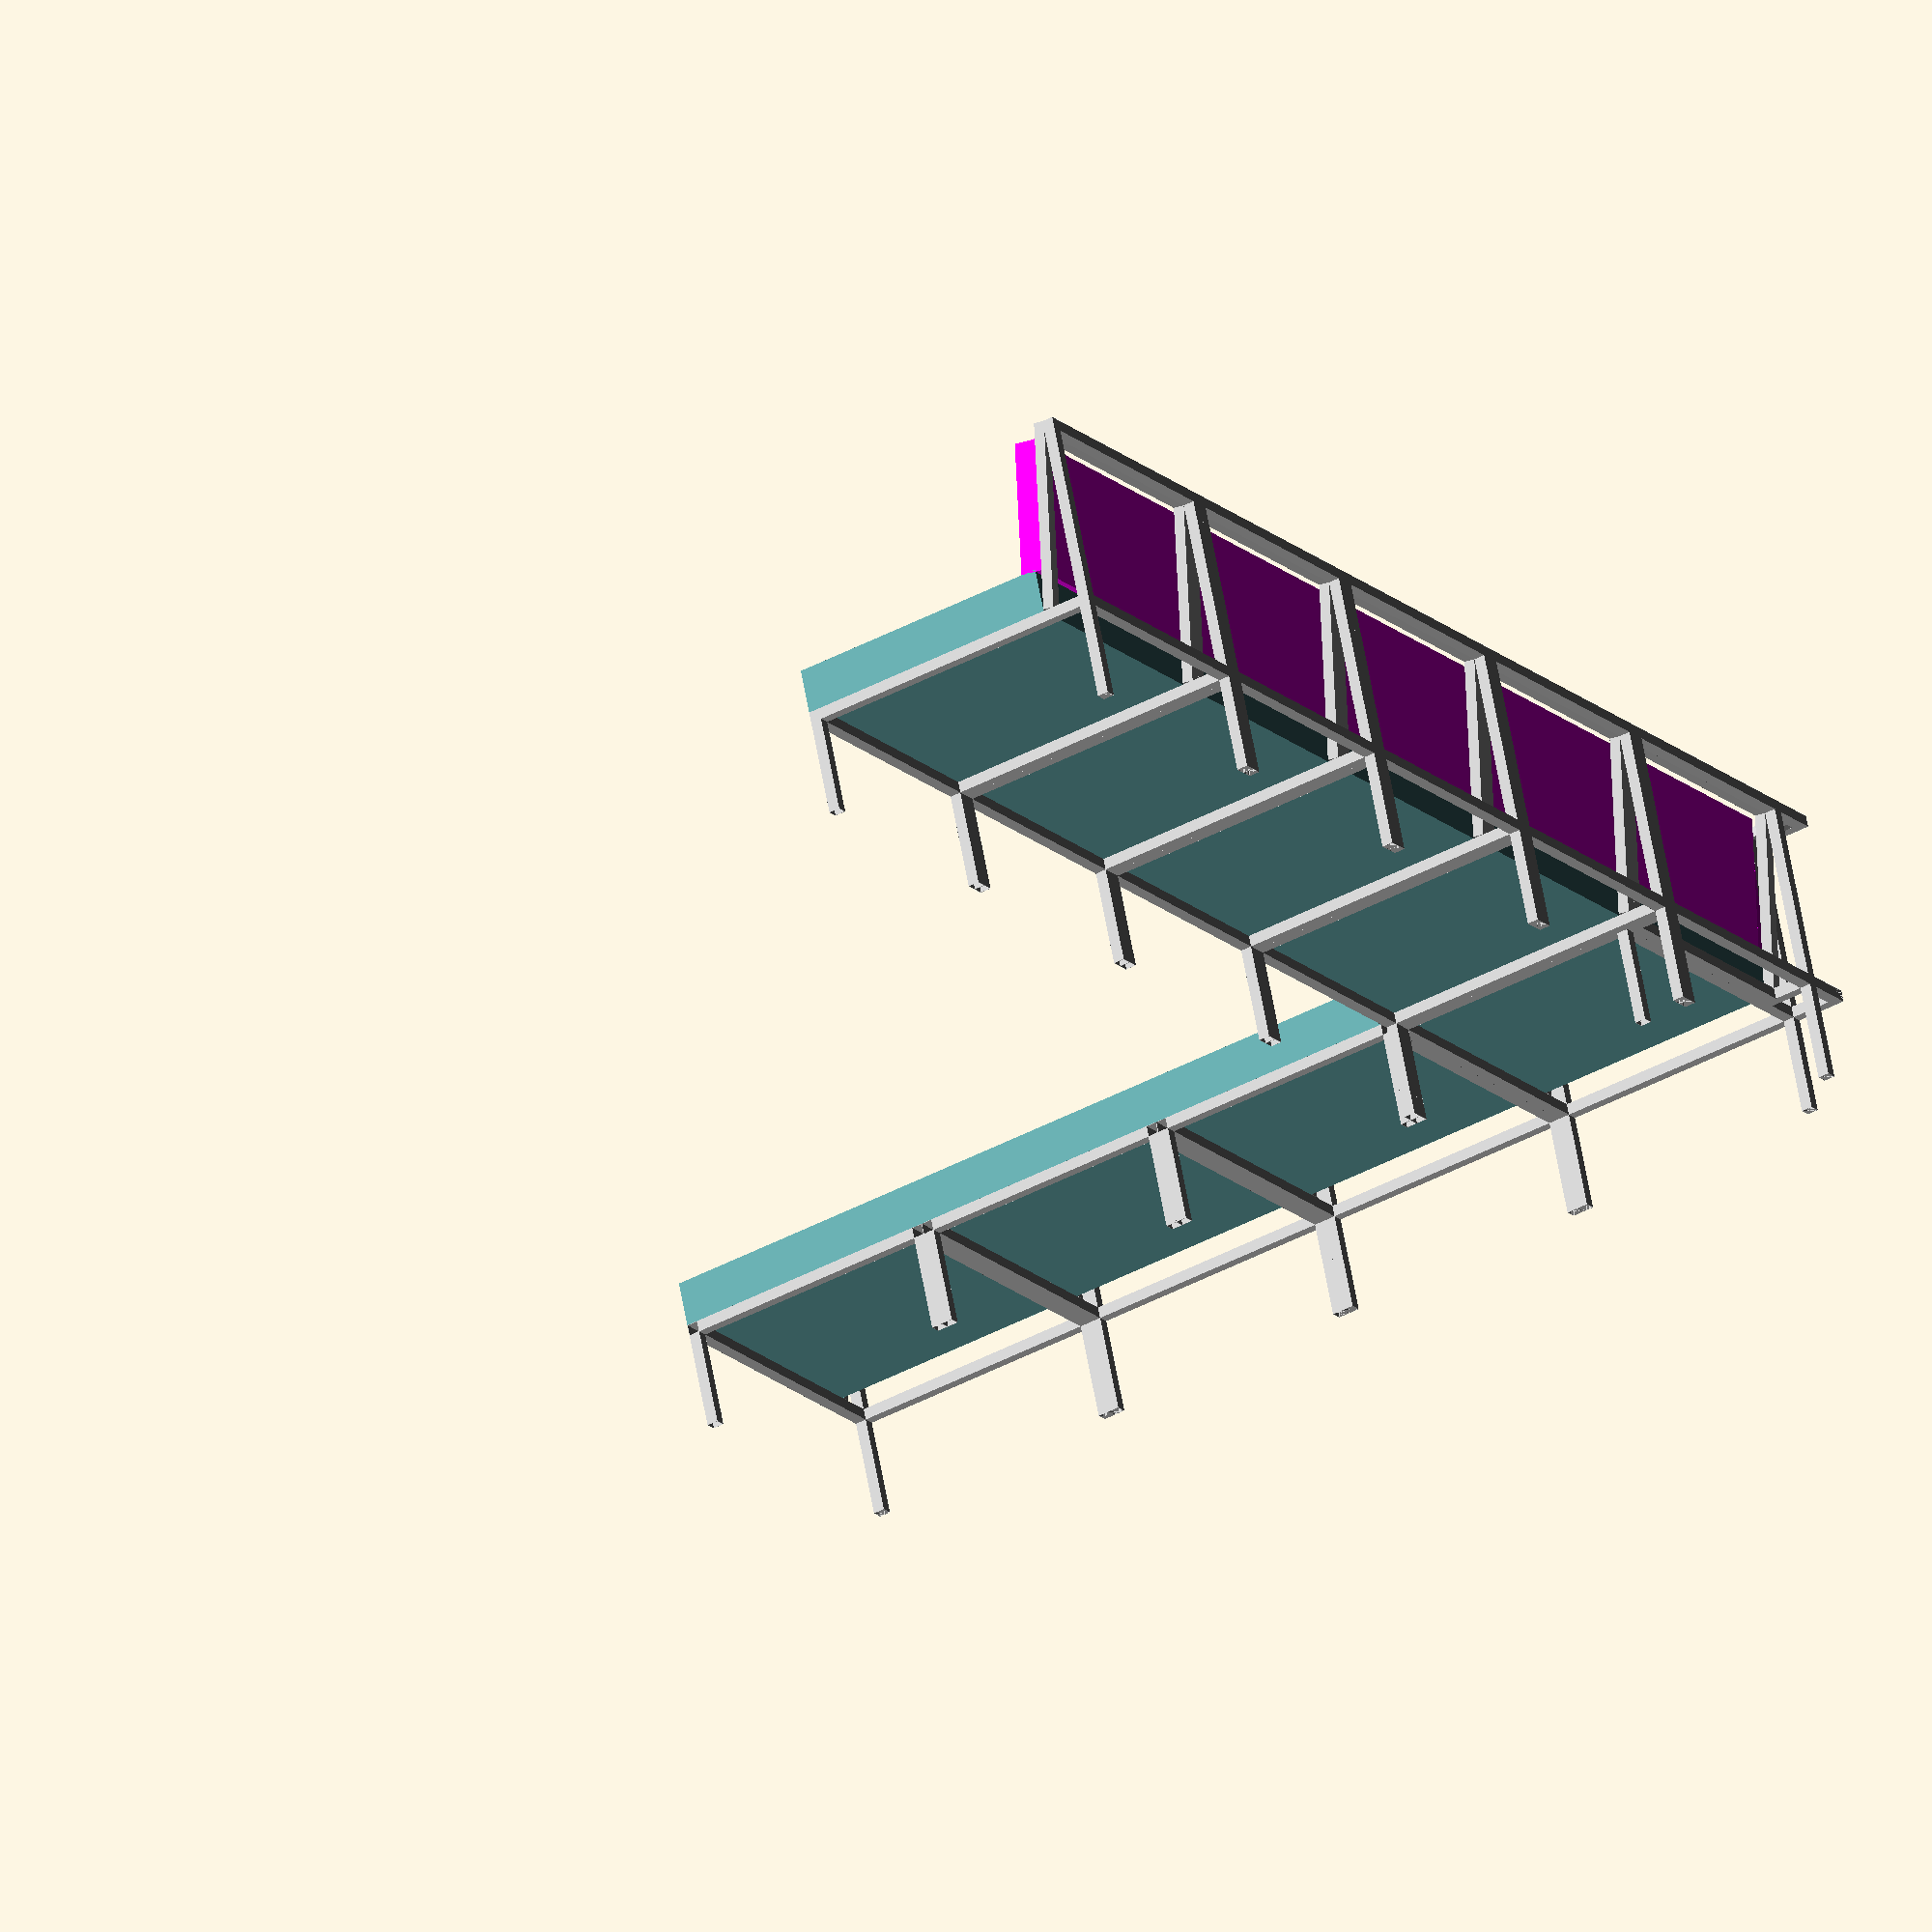
<openscad>
// Units in cm.

dim_pillow = 60;
dim_pillow_height = 10;

dim_back_pillow = 30;
dim_back_pillow_height = 5;

dim_pipe = 2.5;
dim_legs = 24-dim_pipe;

color_back_pillows="Magenta";
color_pillows="CadetBlue";
color_frame="Silver";

// Backrest-parameters.
angle_rest=90/10;
back_height=40;
back_straight_height=cos(angle_rest)*back_height+dim_pipe;
back_straight_offset=sin(angle_rest)*back_height+dim_pipe;

function pillow_area(w, d, h) =
  2 * w*d +
  2 * d*h +
  2 * w*h;

module pipe(length)
{
  difference(){
    thi=0.155;
    color([0,1,0])
    cube([length,dim_pipe,dim_pipe]);
    translate([0, thi/2, thi/2])
    cube([length*1.3,dim_pipe-thi,dim_pipe-thi]);
  }
  echo(str("pipe -- ", length, "cm "));
}

module pillow()
{
  color(color_pillows)
  cube([dim_pillow,dim_pillow,dim_pillow_height]);
  echo(str("pillow -- ", pillow_area(dim_pillow, dim_pillow, dim_pillow_height), "cm^2"));
}

module back_pillow()
{
  color(color_back_pillows)
  cube([dim_pillow,dim_back_pillow,dim_back_pillow_height]);
  echo(str("pillow_back -- ", pillow_area(dim_pillow, dim_back_pillow, dim_back_pillow_height), "cm^2"));
}

module back_pillow_corner()
{
  dim_back_pillow_corner=dim_pillow-dim_back_pillow_height;
  color(color_back_pillows)
  cube([dim_back_pillow_corner,dim_back_pillow,dim_back_pillow_height]);
  echo(str("pillow_back_corner -- ", pillow_area(dim_pillow, dim_back_pillow_corner, dim_back_pillow_height), "cm^2"));
}

module frame_back(skip_top_bar)
{

  color(color_frame)
  rotate([angle_rest,0,0])
  {
    // First main bar to correct length.
    if(!skip_top_bar) {
      translate([0,0,back_height])
      pipe(dim_pillow);
    }

    // crossbars.
    translate([dim_pipe,0, 0])
    rotate([0,-90,0])
    pipe(back_height);
    translate([dim_pillow,0, 0])
    rotate([0,-90,0])
    pipe(back_height);
  }

  color(color_frame)
  translate([0,-back_straight_offset,-dim_pipe])
  {
    // Second main bar to correct length.
    if(!skip_top_bar) {
      translate([0,0,back_straight_height])
      pipe(dim_pillow);
    }

    // Crossbars / back-legs.
    translate([dim_pipe,0, -dim_legs])
    rotate([0,-90,0])
    pipe(back_straight_height+dim_legs);

    translate([dim_pillow,0, -dim_legs])
    rotate([0,-90,0])
    pipe(back_straight_height+dim_legs);
  }
}

module frame(skip_top_bar)
{

  dim_bottom_bar=back_straight_offset+dim_pillow;

  frame_back(skip_top_bar);

  color(color_frame)
  translate([0,-back_straight_offset,-dim_pipe])
  {
    // Second main bar to correct length.
    if (!skip_top_bar) {
      translate([0,0,back_straight_height])
      pipe(dim_pillow);
    }

    // Crossbars / back-legs.
    translate([dim_pipe,0, -dim_legs])
    rotate([0,-90,0])
    pipe(back_straight_height+dim_legs);

    translate([dim_pillow,0, -dim_legs])
    rotate([0,-90,0])
    pipe(back_straight_height+dim_legs);
  }


  color(color_frame)
  translate([0,-back_straight_offset,-dim_pipe])
  {
    // Create bottom side pipes.
    translate([dim_pipe, dim_pipe, 0])
    rotate([0,0,90])
    pipe(dim_bottom_bar);

    translate([dim_pillow, dim_pipe, 0])
    rotate([0,0,90])
    pipe(dim_bottom_bar);

    // Create bottom front and back pipe.
    dim_bottom_cross_pipe = dim_pillow-2*dim_pipe;
    translate([dim_pipe, 0, 0])
    pipe(dim_bottom_cross_pipe);

    translate([dim_pipe, dim_pillow+back_straight_offset, 0])
    pipe(dim_bottom_cross_pipe);

    // Create front legs.
    translate([0, dim_pillow+back_straight_offset, 0])
    rotate([0,90,0])
    pipe(dim_legs);

    translate([dim_pillow-dim_pipe, dim_pillow+back_straight_offset, 0])
    rotate([0,90,0])
    pipe(dim_legs);
  }
}

module section()
{
  translate([0,dim_pipe, 0])
  pillow();
  translate([0,dim_back_pillow_height+1,dim_pillow_height])
  rotate([90+angle_rest, 0, 0])
  back_pillow();
  frame();
}

module corner()
{
  translate([0,dim_pipe, 0])
  pillow();
  translate([0,dim_back_pillow_height+1,dim_pillow_height])
  rotate([90+angle_rest, 0, 0])
  back_pillow();
  translate([-1.5, dim_back_pillow_height+1.5,dim_pillow_height-1])
  rotate([90-angle_rest, 0, 90])
  back_pillow_corner();
  frame(true);
  translate([-dim_pipe,dim_pillow, 0])
  color(color_frame)
  rotate([0,0,-90]) {
    translate([-dim_pipe,-back_straight_offset,-dim_pipe])
    pipe(dim_pillow);
    translate([-dim_pipe,-back_straight_offset,-dim_pipe])
    pipe(dim_pillow);
    translate([-dim_pipe,0,-dim_pipe])
    pipe(dim_pillow);
    translate([-dim_pipe,0,0])
    frame_back(true);
  }
  color(color_frame) {
    translate([-back_straight_offset,dim_pipe,-dim_pipe])
    pipe(back_straight_offset-dim_pipe);

    translate([-back_straight_offset,dim_pillow,-dim_pipe])
    pipe(back_straight_offset-dim_pipe);

    translate([-back_straight_offset-dim_pipe,-back_straight_offset,-dim_pipe])
    pipe(back_straight_offset+dim_pipe);

    translate([-back_straight_offset-dim_pipe,-back_straight_offset,-dim_pipe])
    pipe(back_straight_offset+dim_pipe);

    translate([-back_straight_offset,-back_straight_offset+dim_pipe,-dim_pipe])
    rotate([0,0,90])
    pipe(back_straight_offset);

    rotate([angle_rest, 0,0])
    translate([-back_straight_offset,0,back_height])
    pipe(dim_pillow+back_straight_offset);

    translate([-back_straight_offset,-back_straight_offset,back_straight_height-dim_pipe])
    pipe(dim_pillow+back_straight_offset);

    translate([-back_straight_offset,-back_straight_offset,back_straight_height-dim_pipe])
    rotate([0,0,90])
    pipe(dim_pillow+back_straight_offset+dim_pipe);

    addition_corner=0.5;
    rotate([-angle_rest, 0,90])
    translate([-back_straight_offset+2*dim_pipe-addition_corner,0,back_height+0.4])
    pipe(dim_pillow+back_straight_offset-dim_pipe+addition_corner);
  }
}

sections_window=3;
sections_other=4;

for (i=[0:sections_window-1]) {
  translate([dim_pillow*(i+1), 0, 0])
  section();
}
corner();
for (i=[0:sections_other-1]) {
  translate([-dim_pipe, dim_pillow*(i+2)+dim_pipe, 0])
  rotate([0,0,-90])
  section();
}

</openscad>
<views>
elev=295.1 azim=31.8 roll=169.6 proj=o view=solid
</views>
